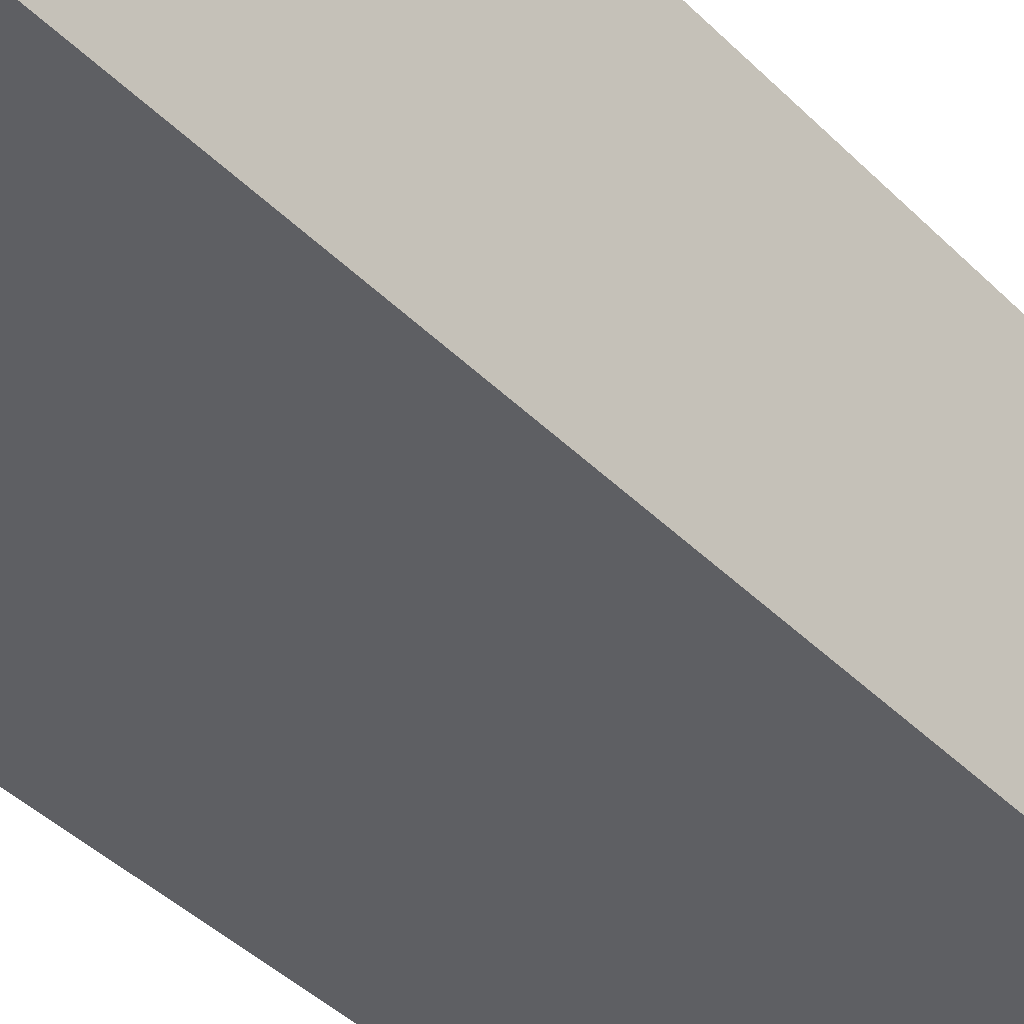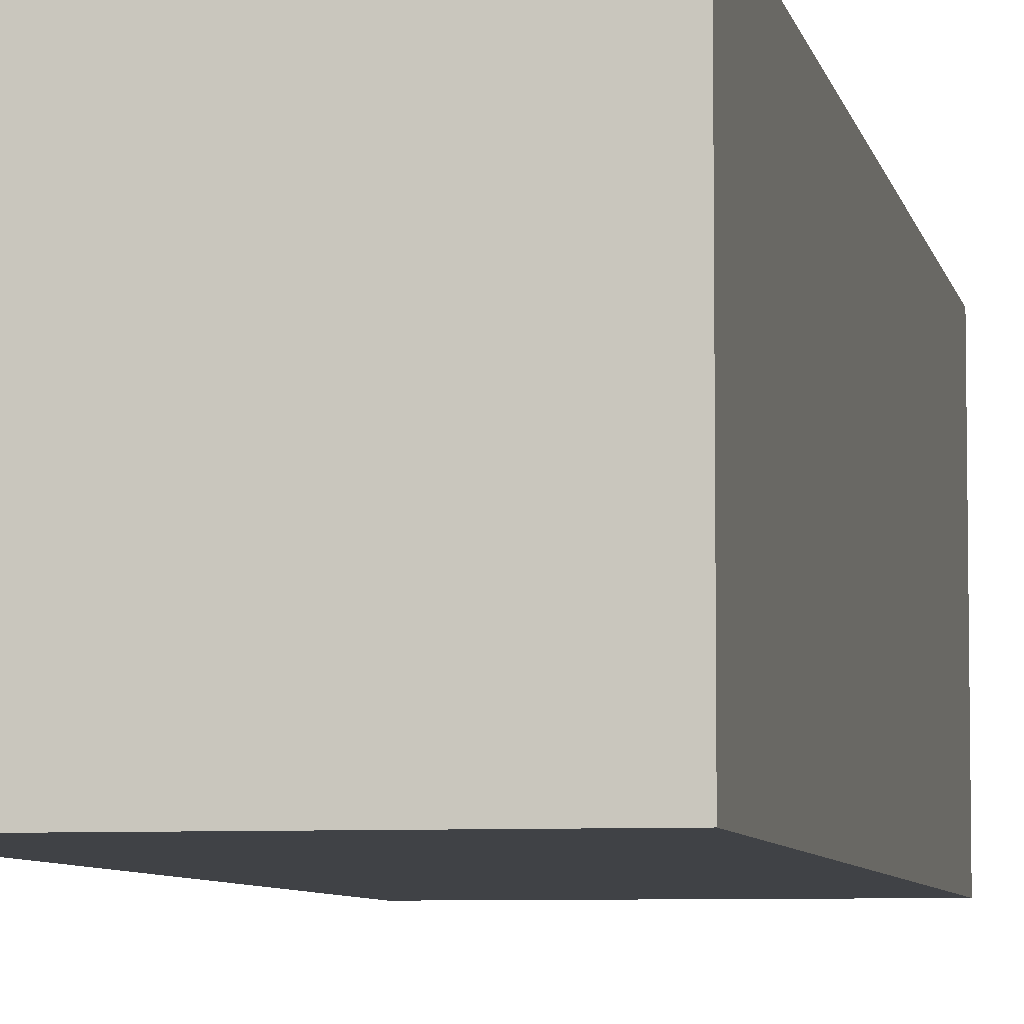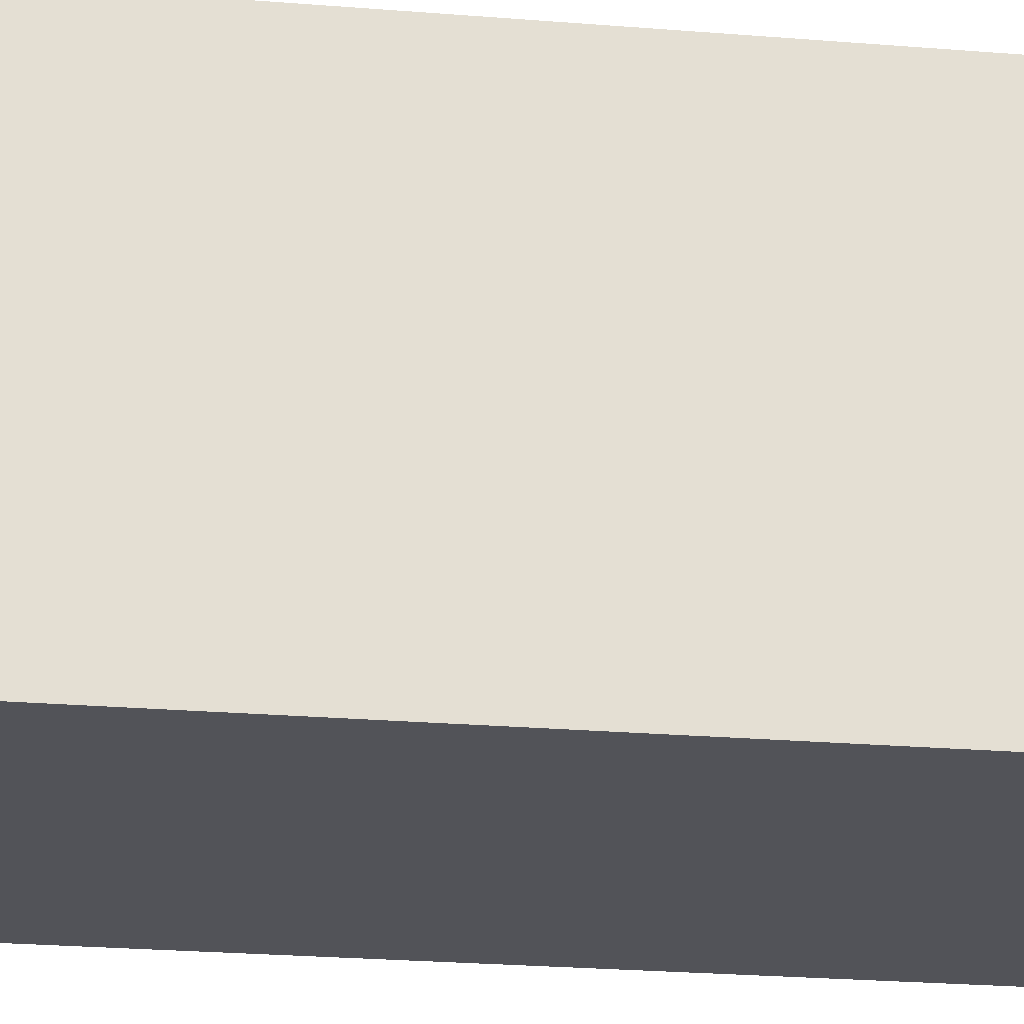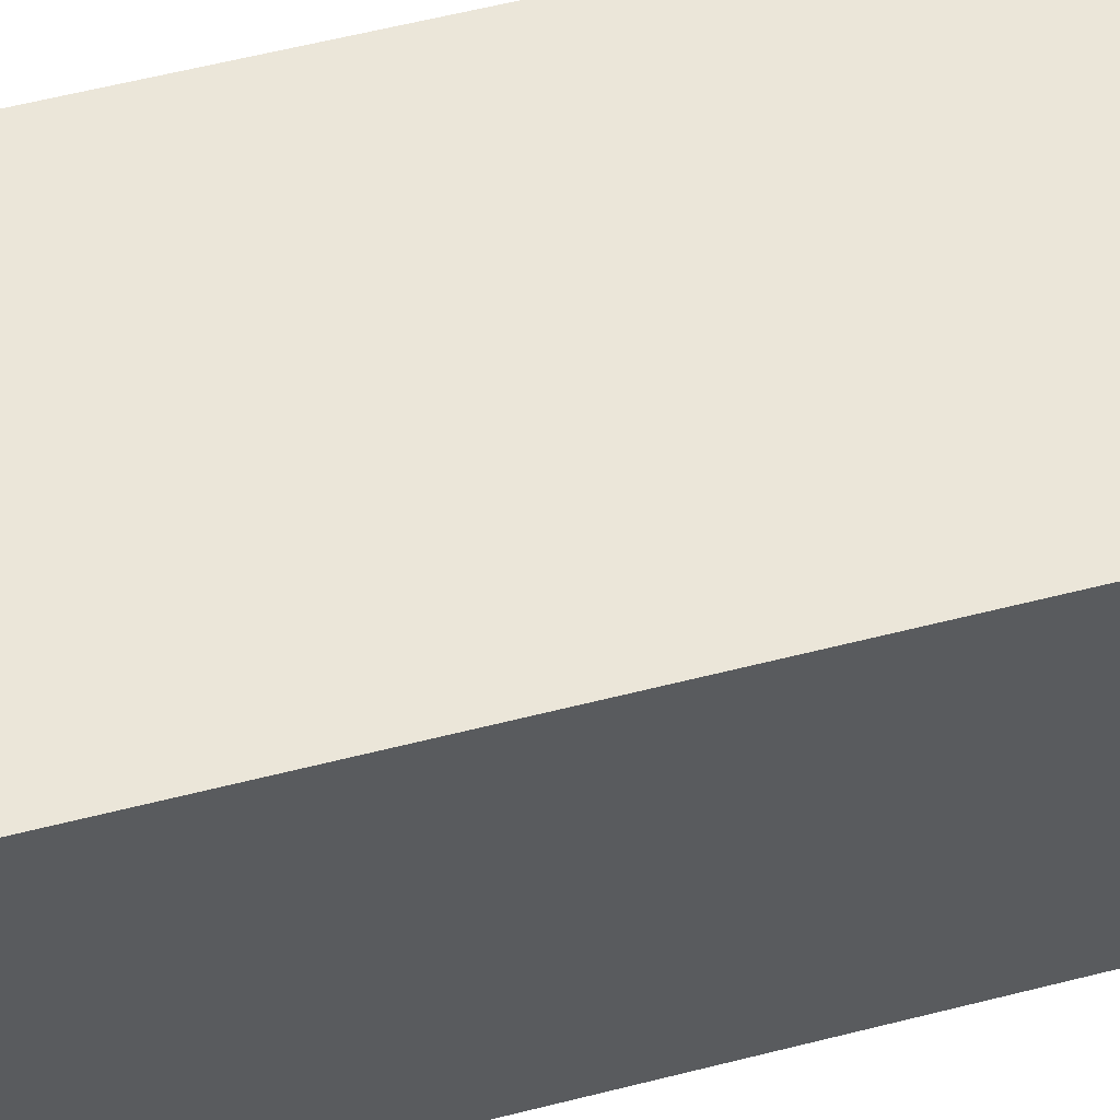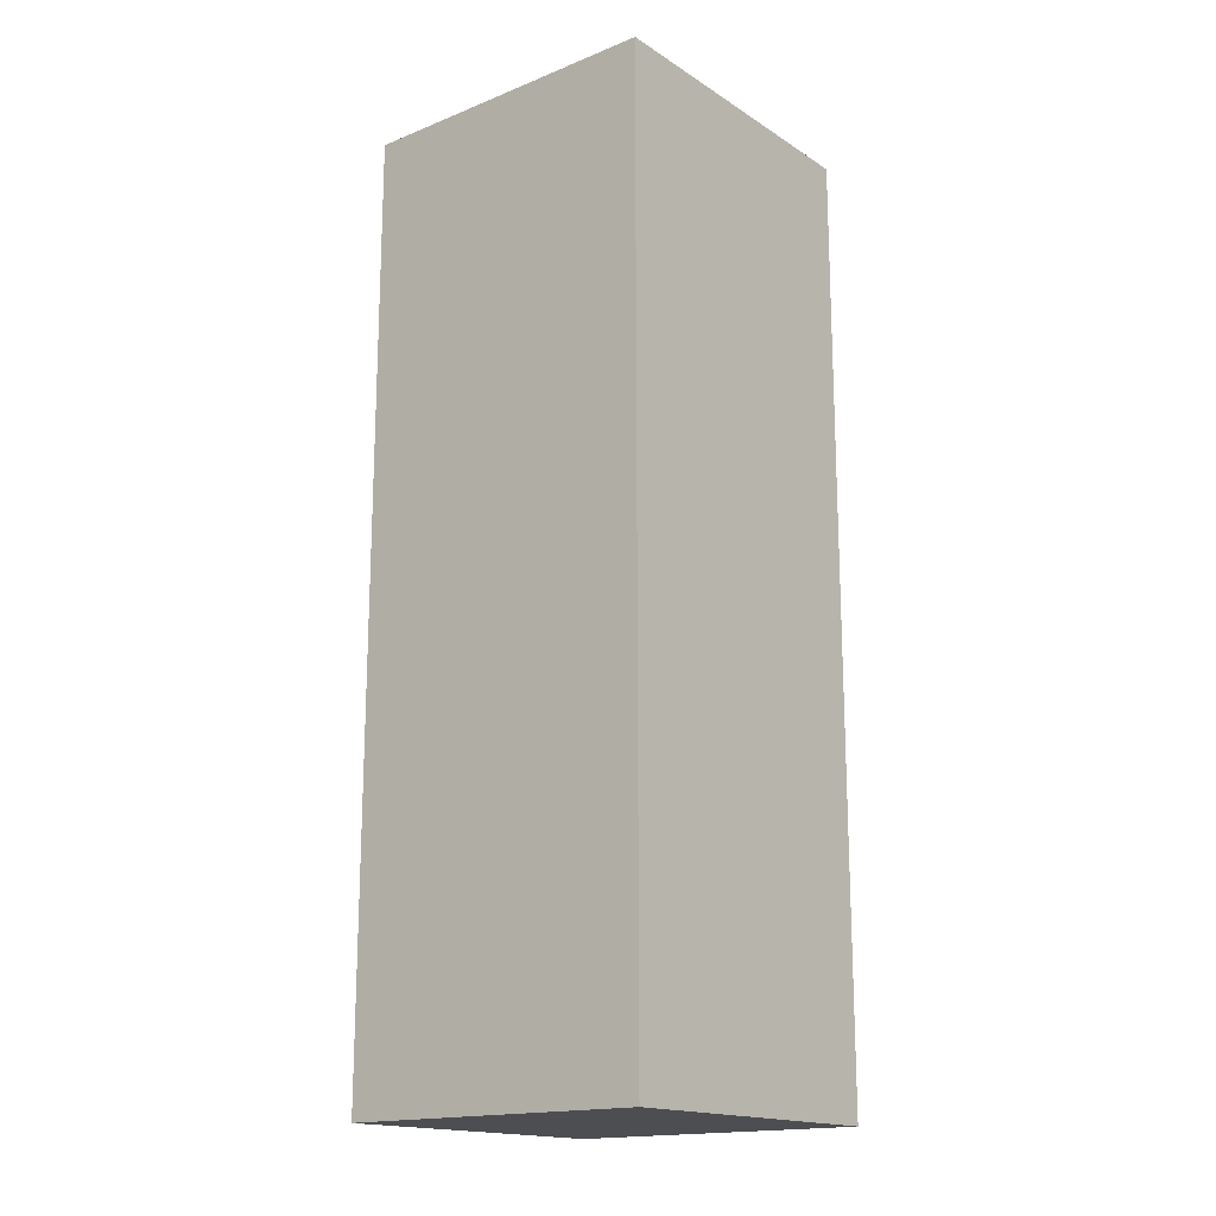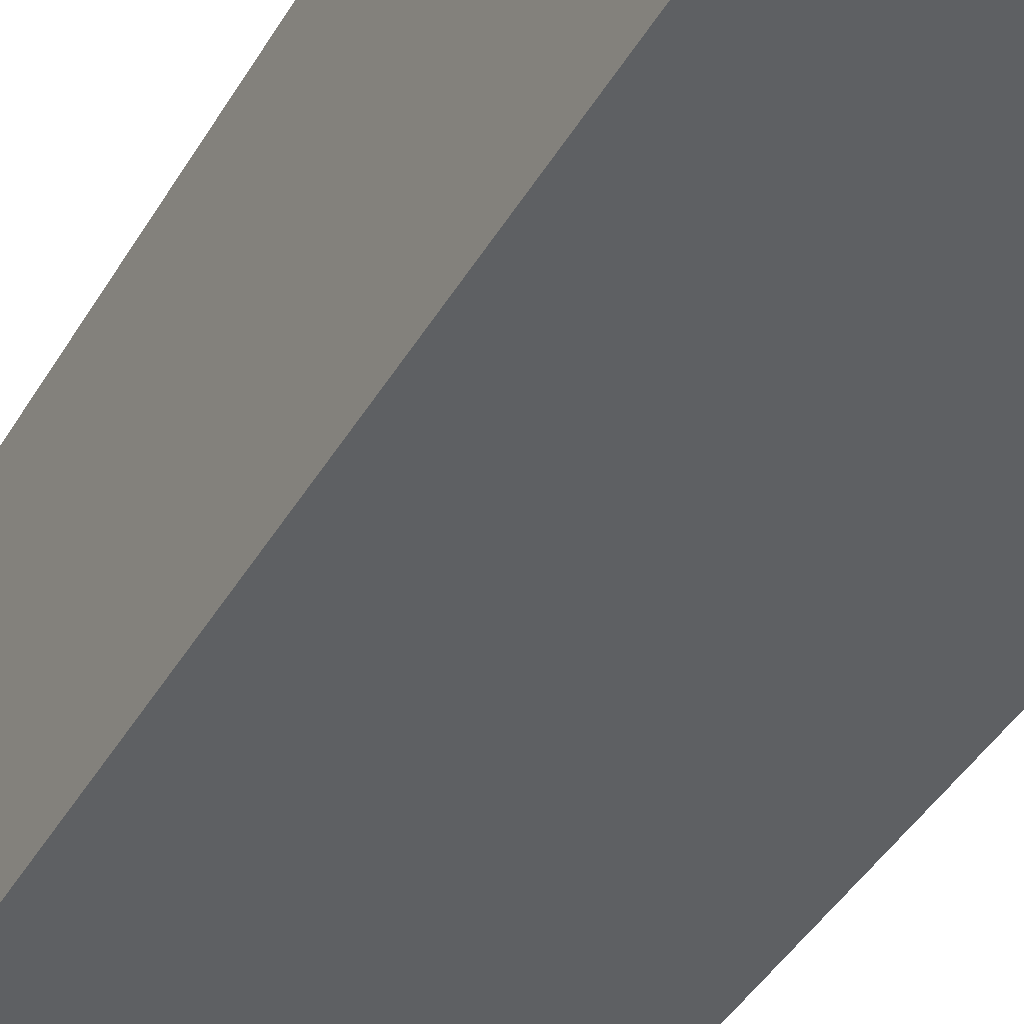
<metadata>
{"format":"obj","ext":"obj","renderer":"f3d","projection":"perspective","resolution":1024,"background":"white","views":[{"elev":-40.7,"azim":-140.4,"up":"+Y"},{"elev":-6.2,"azim":-169.3,"up":"+Y"},{"elev":-22.6,"azim":-98.3,"up":"+Y"},{"elev":57.6,"azim":75.1,"up":"+Y"},{"elev":-17.0,"azim":38.7,"up":"+Z"},{"elev":-42.2,"azim":-28.1,"up":"+Y"}]}
</metadata>
<code>
g Arm_left
v -0.0796 0.07673 0.04478
v 0.0954 0.07673 0.04478
v 0.0954 -0.09827 0.04478
v -0.0796 -0.09827 0.04478
v 0.0954 -0.09827 -0.4802
v 0.0954 0.07673 -0.4802
v -0.0796 0.07673 -0.4802
v -0.0796 -0.09827 -0.4802
v 0.0954 -0.09827 0.04478
v 0.0954 -0.09827 -0.4802
v -0.0796 -0.09827 -0.4802
v -0.0796 -0.09827 0.04478
v 0.0954 0.07673 0.04478
v 0.0954 0.07673 -0.4802
v 0.0954 -0.09827 -0.4802
v 0.0954 -0.09827 0.04478
v -0.0796 0.07673 0.04478
v -0.0796 0.07673 -0.4802
v 0.0954 0.07673 0.04478
v 0.0954 0.07673 -0.4802
v -0.0796 -0.09827 0.04478
v -0.0796 -0.09827 -0.4802
v -0.0796 0.07673 0.04478
v -0.0796 0.07673 -0.4802
g Arm_left_0
f 3 2 1
f 4 3 1
f 7 6 5
f 8 7 5
f 11 10 9
f 12 11 9
f 15 14 13
f 16 15 13
f 19 18 17
f 20 18 19
f 23 22 21
f 24 22 23

</code>
